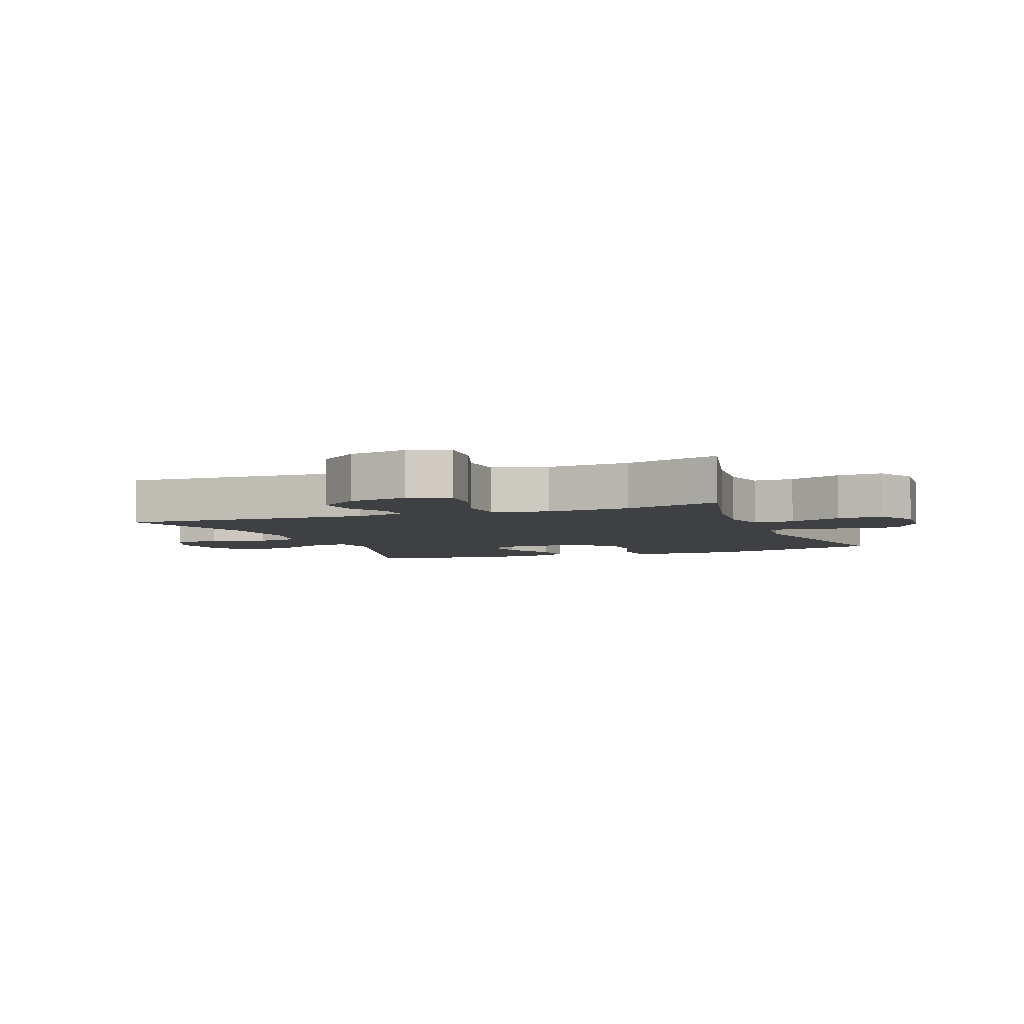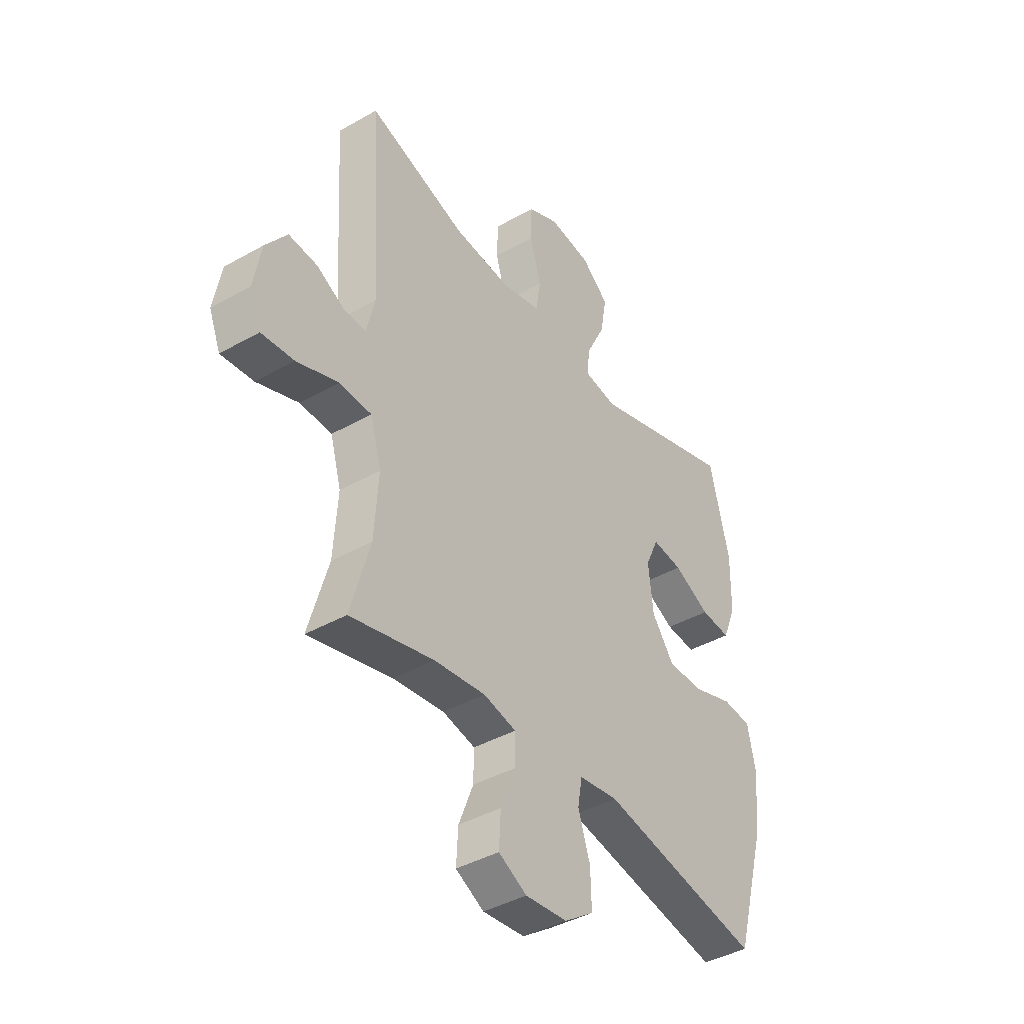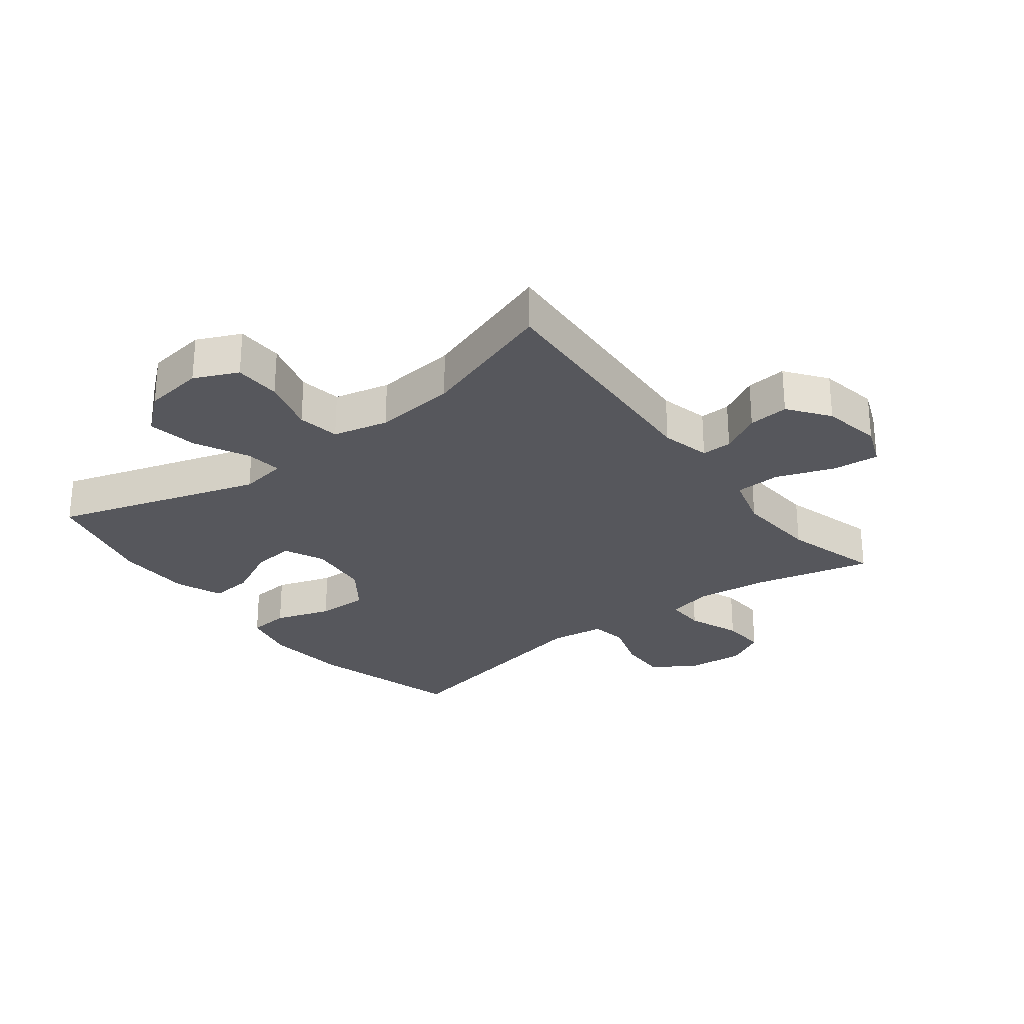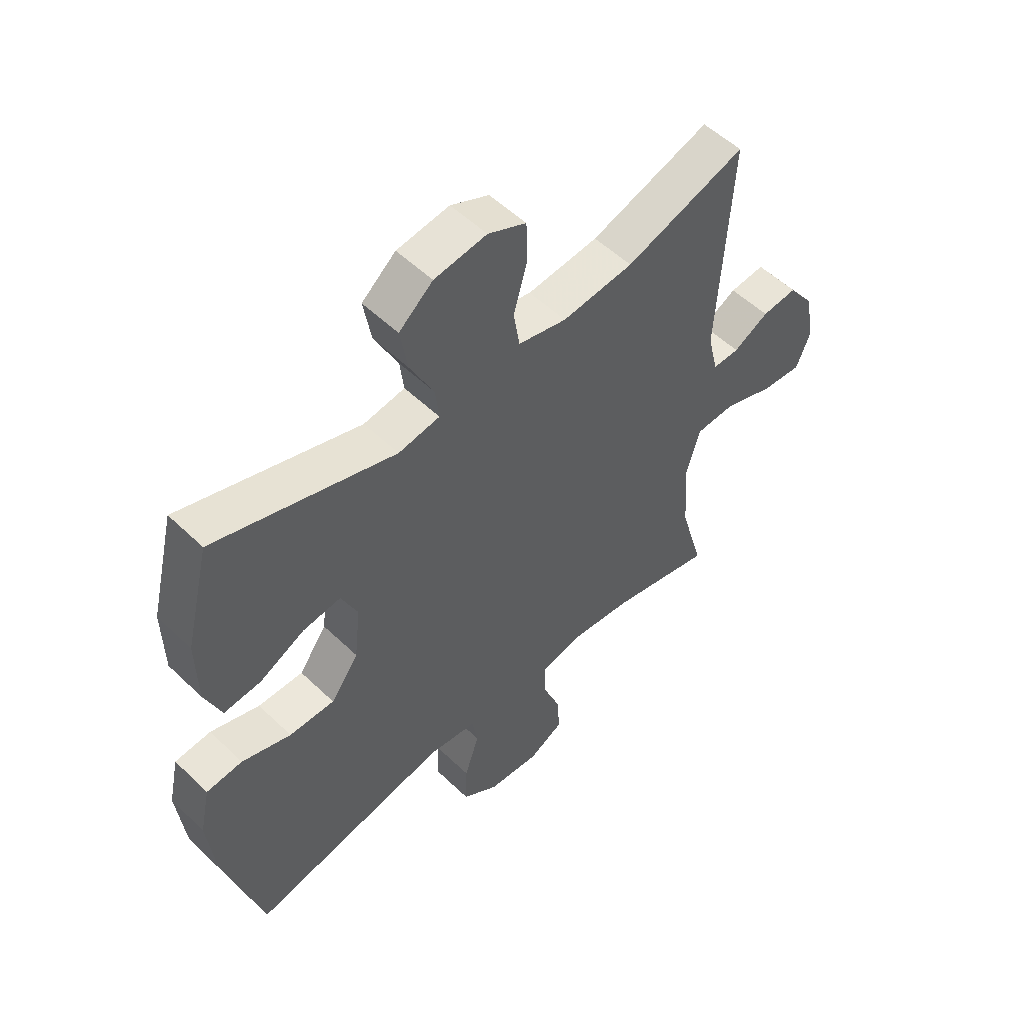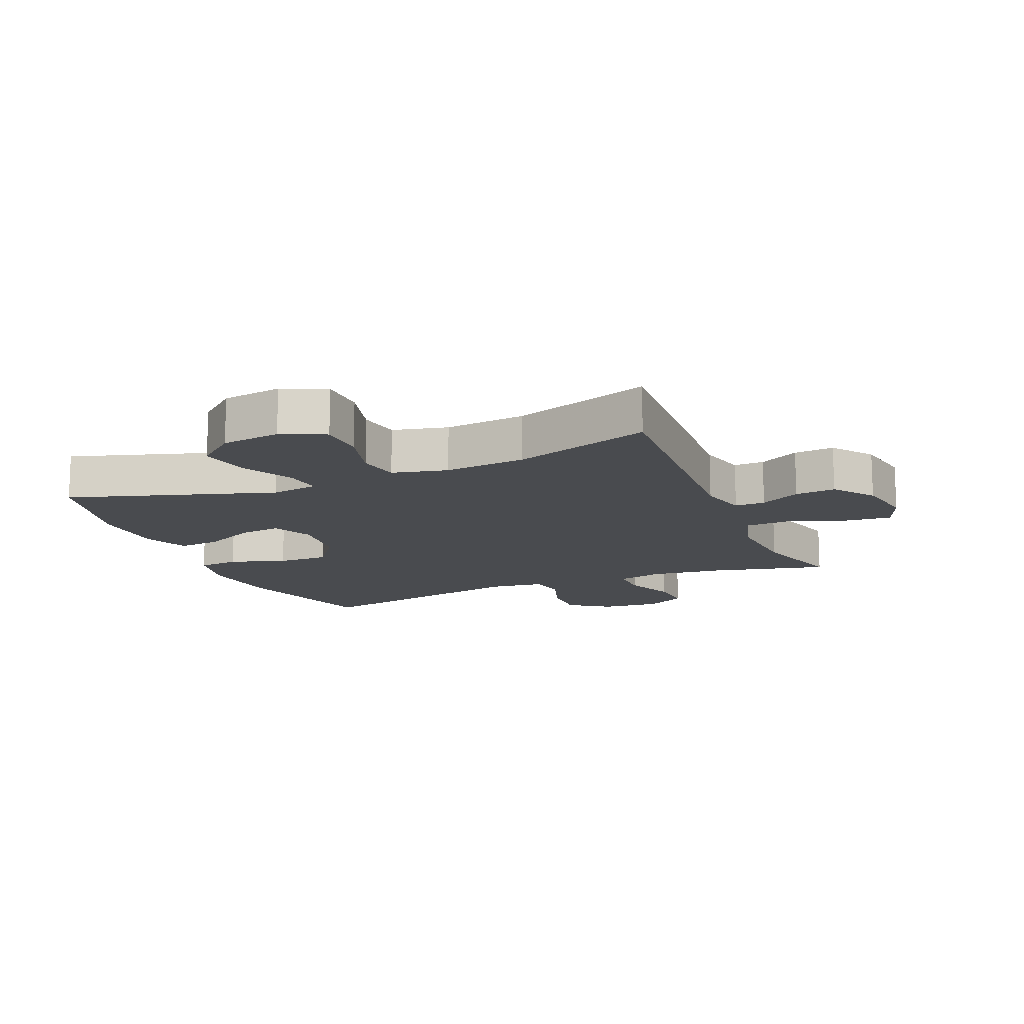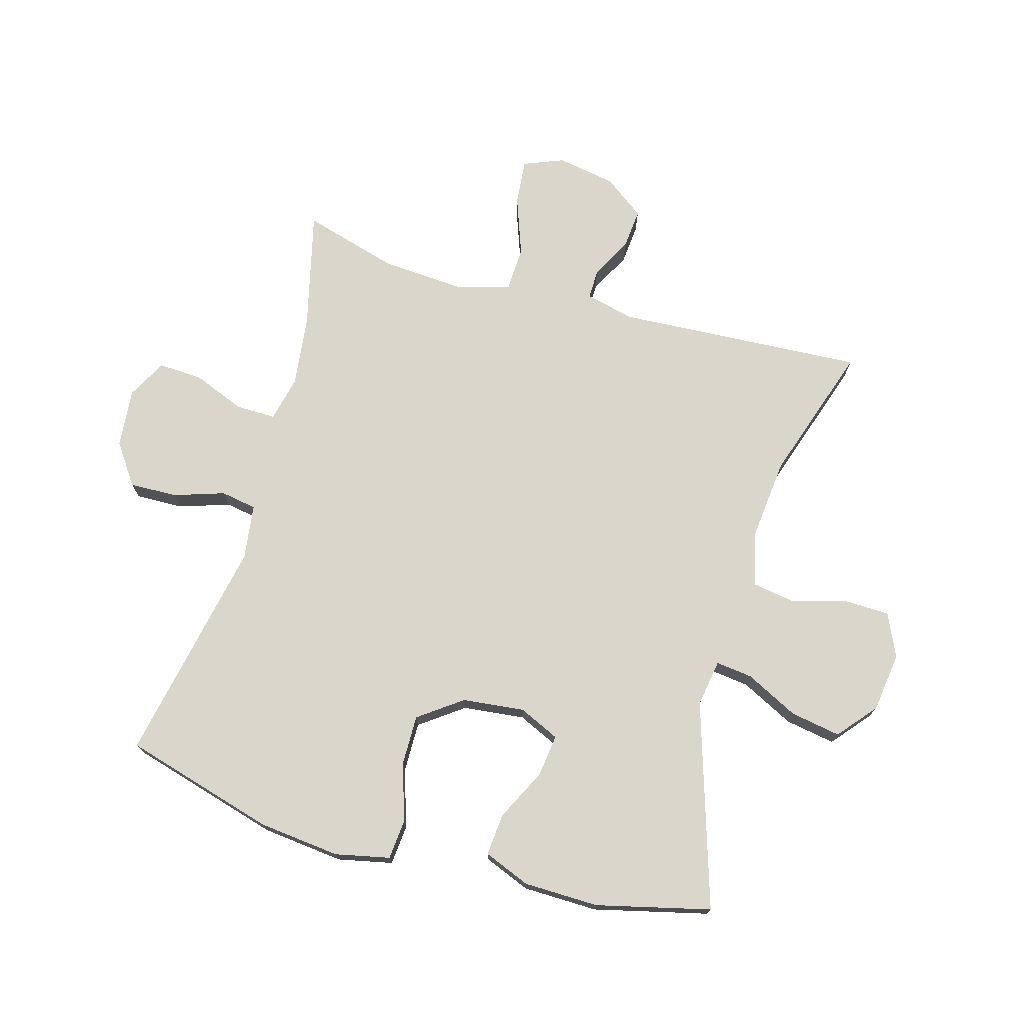
<metadata>
{"format":"obj","ext":"obj","renderer":"f3d","projection":"perspective","resolution":1024,"background":"white","views":[{"elev":-4.9,"azim":111.4,"up":"+Y"},{"elev":-41.0,"azim":124.7,"up":"+Z"},{"elev":-27.6,"azim":37.6,"up":"+Y"},{"elev":53.5,"azim":-44.4,"up":"+Z"},{"elev":-13.9,"azim":22.9,"up":"+Y"},{"elev":73.7,"azim":-74.1,"up":"+Y"}]}
</metadata>
<code>
v 0.5 0.07 0.5
v 0.476 0.07 0.099
v 0.495 0.07 0.02
v 0.544 0.07 0.021
v 0.609 0.07 0.056
v 0.674 0.07 0.062
v 0.722 0.07 -0.003
v 0.739 0.07 -0.098
v 0.713 0.07 -0.163
v 0.639 0.07 -0.156
v 0.545 0.07 -0.122
v 0.472 0.07 -0.125
v 0.447 0.07 -0.212
v 0.456 0.07 -0.346
v 0.5 0.07 -0.5
v 0.311 0.07 -0.454
v 0.195 0.07 -0.44
v 0.121 0.07 -0.457
v 0.122 0.07 -0.521
v 0.155 0.07 -0.605
v 0.159 0.07 -0.677
v 0.095 0.07 -0.711
v 0 0.07 -0.702
v -0.066 0.07 -0.656
v -0.064 0.07 -0.579
v -0.037 0.07 -0.497
v -0.047 0.07 -0.439
v -0.136 0.07 -0.427
v -0.5 0.07 -0.5
v -0.569 0.07 -0.255
v -0.583 0.07 -0.123
v -0.564 0.07 -0.035
v -0.498 0.07 -0.029
v -0.408 0.07 -0.059
v -0.325 0.07 -0.06
v -0.274 0.07 0.01
v -0.263 0.07 0.11
v -0.293 0.07 0.176
v -0.362 0.07 0.167
v -0.445 0.07 0.126
v -0.513 0.07 0.12
v -0.543 0.07 0.195
v -0.545 0.07 0.316
v -0.5 0.07 0.5
v -0.17 0.07 0.396
v -0.094 0.07 0.408
v -0.101 0.07 0.467
v -0.144 0.07 0.553
v -0.158 0.07 0.634
v -0.096 0.07 0.686
v 0 0.07 0.699
v 0.07 0.07 0.667
v 0.072 0.07 0.592
v 0.047 0.07 0.503
v 0.058 0.07 0.435
v 0.147 0.07 0.414
v 0.278 0.07 0.427
v 0.5 0 0.5
v 0.476 0 0.099
v 0.495 0 0.02
v 0.544 0 0.021
v 0.609 0 0.056
v 0.674 0 0.062
v 0.722 0 -0.003
v 0.739 0 -0.098
v 0.713 0 -0.163
v 0.639 0 -0.156
v 0.545 0 -0.122
v 0.472 0 -0.125
v 0.447 0 -0.212
v 0.456 0 -0.346
v 0.5 0 -0.5
v 0.311 0 -0.454
v 0.195 0 -0.44
v 0.121 0 -0.457
v 0.122 0 -0.521
v 0.155 0 -0.605
v 0.159 0 -0.677
v 0.095 0 -0.711
v 0 0 -0.702
v -0.066 0 -0.656
v -0.064 0 -0.579
v -0.037 0 -0.497
v -0.047 0 -0.439
v -0.136 0 -0.427
v -0.5 0 -0.5
v -0.569 0 -0.255
v -0.583 0 -0.123
v -0.564 0 -0.035
v -0.498 0 -0.029
v -0.408 0 -0.059
v -0.325 0 -0.06
v -0.274 0 0.01
v -0.263 0 0.11
v -0.293 0 0.176
v -0.362 0 0.167
v -0.445 0 0.126
v -0.513 0 0.12
v -0.543 0 0.195
v -0.545 0 0.316
v -0.5 0 0.5
v -0.17 0 0.396
v -0.094 0 0.408
v -0.101 0 0.467
v -0.144 0 0.553
v -0.158 0 0.634
v -0.096 0 0.686
v 0 0 0.699
v 0.07 0 0.667
v 0.072 0 0.592
v 0.047 0 0.503
v 0.058 0 0.435
v 0.147 0 0.414
v 0.278 0 0.427
f 52 53 54
f 51 52 54
f 50 51 54
f 49 50 54
f 48 49 54
f 47 48 54
f 46 47 54 55
f 43 44 45
f 42 43 45
f 41 42 45
f 40 41 45
f 39 40 45
f 38 39 45 46
f 46 55 56
f 38 46 56
f 37 38 56
f 32 33 34
f 31 32 34
f 30 31 34
f 29 30 34
f 28 29 34
f 27 28 34 35
f 24 25 26
f 23 24 26
f 22 23 26
f 21 22 26
f 20 21 26
f 19 20 26
f 18 19 26 27
f 27 35 36
f 18 27 36
f 17 18 36
f 14 15 16
f 37 56 57
f 36 37 57
f 17 36 57
f 16 17 57
f 14 16 57
f 13 14 57
f 9 10 11
f 8 9 11
f 7 8 11
f 6 7 11
f 5 6 11
f 4 5 11
f 13 57 1 2
f 12 13 2 3
f 3 4 11 12
f 111 110 109
f 111 109 108
f 111 108 107
f 111 107 106
f 111 106 105
f 111 105 104
f 112 111 104 103
f 102 101 100
f 102 100 99
f 102 99 98
f 102 98 97
f 102 97 96
f 103 102 96 95
f 113 112 103
f 113 103 95
f 113 95 94
f 91 90 89
f 91 89 88
f 91 88 87
f 91 87 86
f 91 86 85
f 92 91 85 84
f 83 82 81
f 83 81 80
f 83 80 79
f 83 79 78
f 83 78 77
f 83 77 76
f 84 83 76 75
f 93 92 84
f 93 84 75
f 93 75 74
f 73 72 71
f 114 113 94
f 114 94 93
f 114 93 74
f 114 74 73
f 114 73 71
f 114 71 70
f 68 67 66
f 68 66 65
f 68 65 64
f 68 64 63
f 68 63 62
f 68 62 61
f 59 58 114 70
f 60 59 70 69
f 69 68 61 60
f 1 58 59 2
f 2 59 60 3
f 3 60 61 4
f 4 61 62 5
f 5 62 63 6
f 6 63 64 7
f 7 64 65 8
f 8 65 66 9
f 9 66 67 10
f 10 67 68 11
f 11 68 69 12
f 12 69 70 13
f 13 70 71 14
f 14 71 72 15
f 15 72 73 16
f 16 73 74 17
f 17 74 75 18
f 18 75 76 19
f 19 76 77 20
f 20 77 78 21
f 21 78 79 22
f 22 79 80 23
f 23 80 81 24
f 24 81 82 25
f 25 82 83 26
f 26 83 84 27
f 27 84 85 28
f 28 85 86 29
f 29 86 87 30
f 30 87 88 31
f 31 88 89 32
f 32 89 90 33
f 33 90 91 34
f 34 91 92 35
f 35 92 93 36
f 36 93 94 37
f 37 94 95 38
f 38 95 96 39
f 39 96 97 40
f 40 97 98 41
f 41 98 99 42
f 42 99 100 43
f 43 100 101 44
f 44 101 102 45
f 45 102 103 46
f 46 103 104 47
f 47 104 105 48
f 48 105 106 49
f 49 106 107 50
f 50 107 108 51
f 51 108 109 52
f 52 109 110 53
f 53 110 111 54
f 54 111 112 55
f 55 112 113 56
f 56 113 114 57
f 57 114 58 1

</code>
